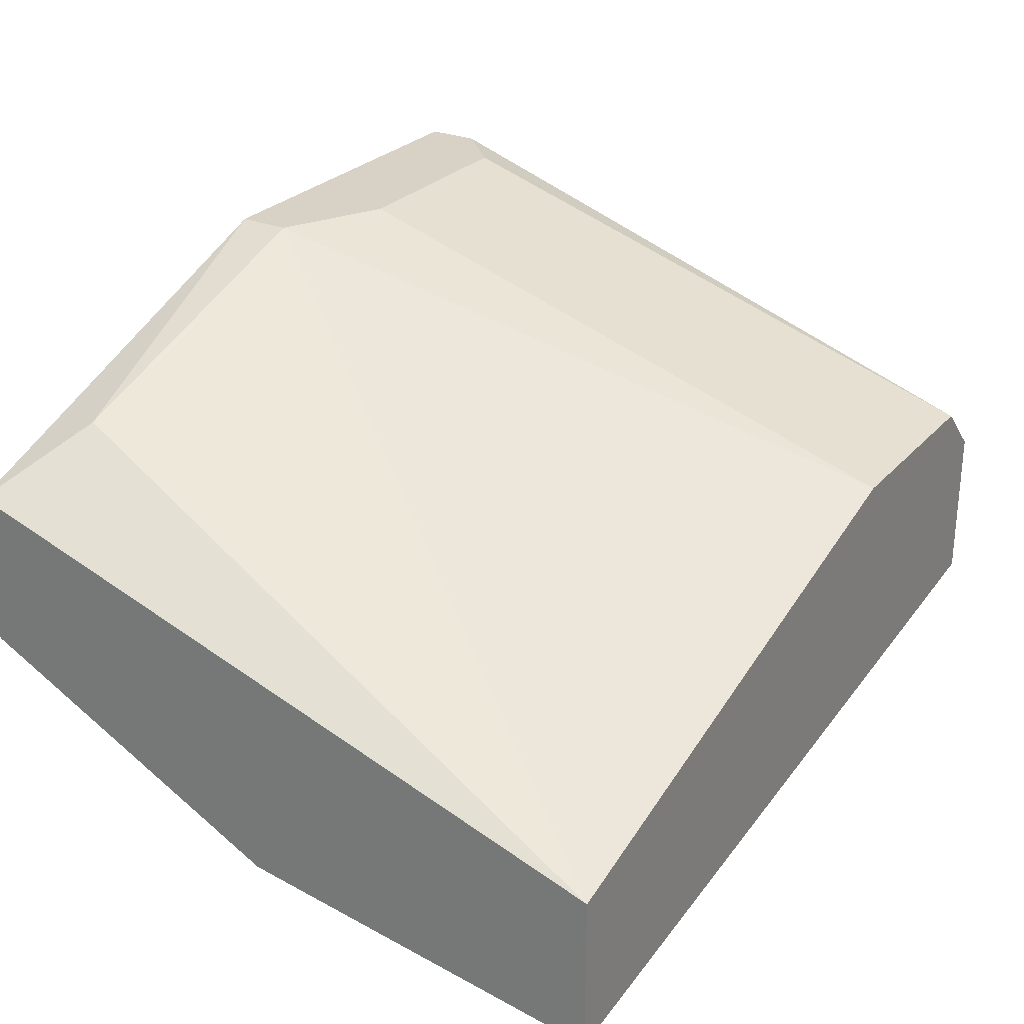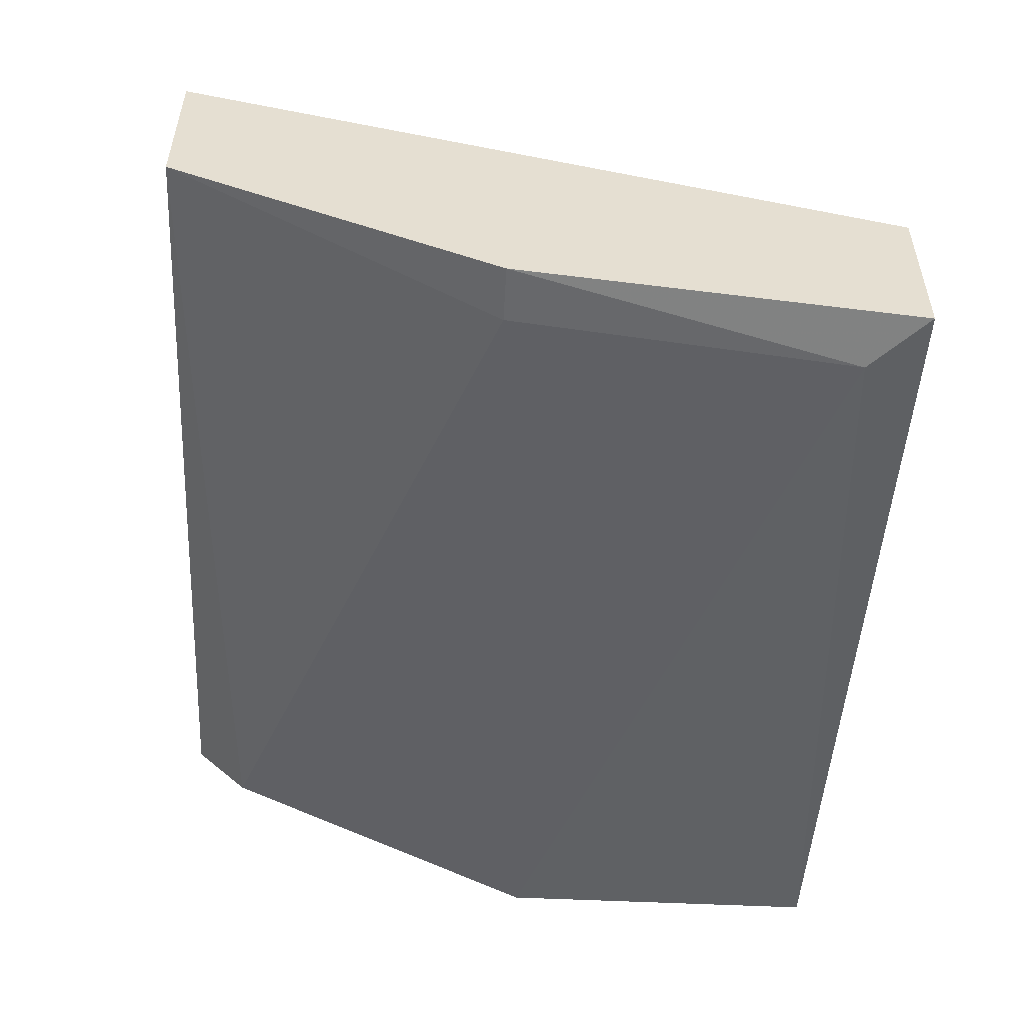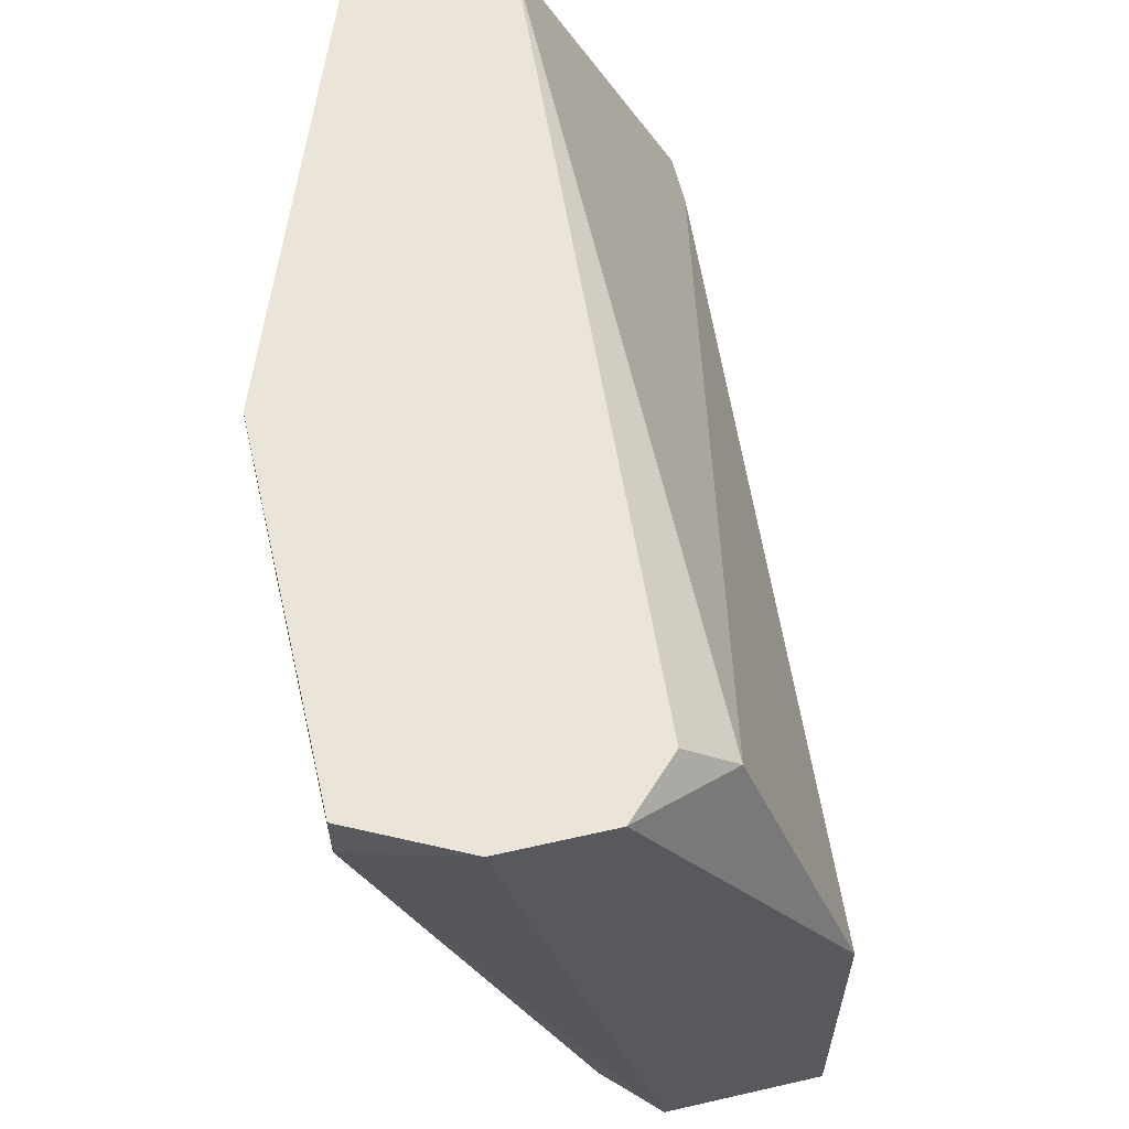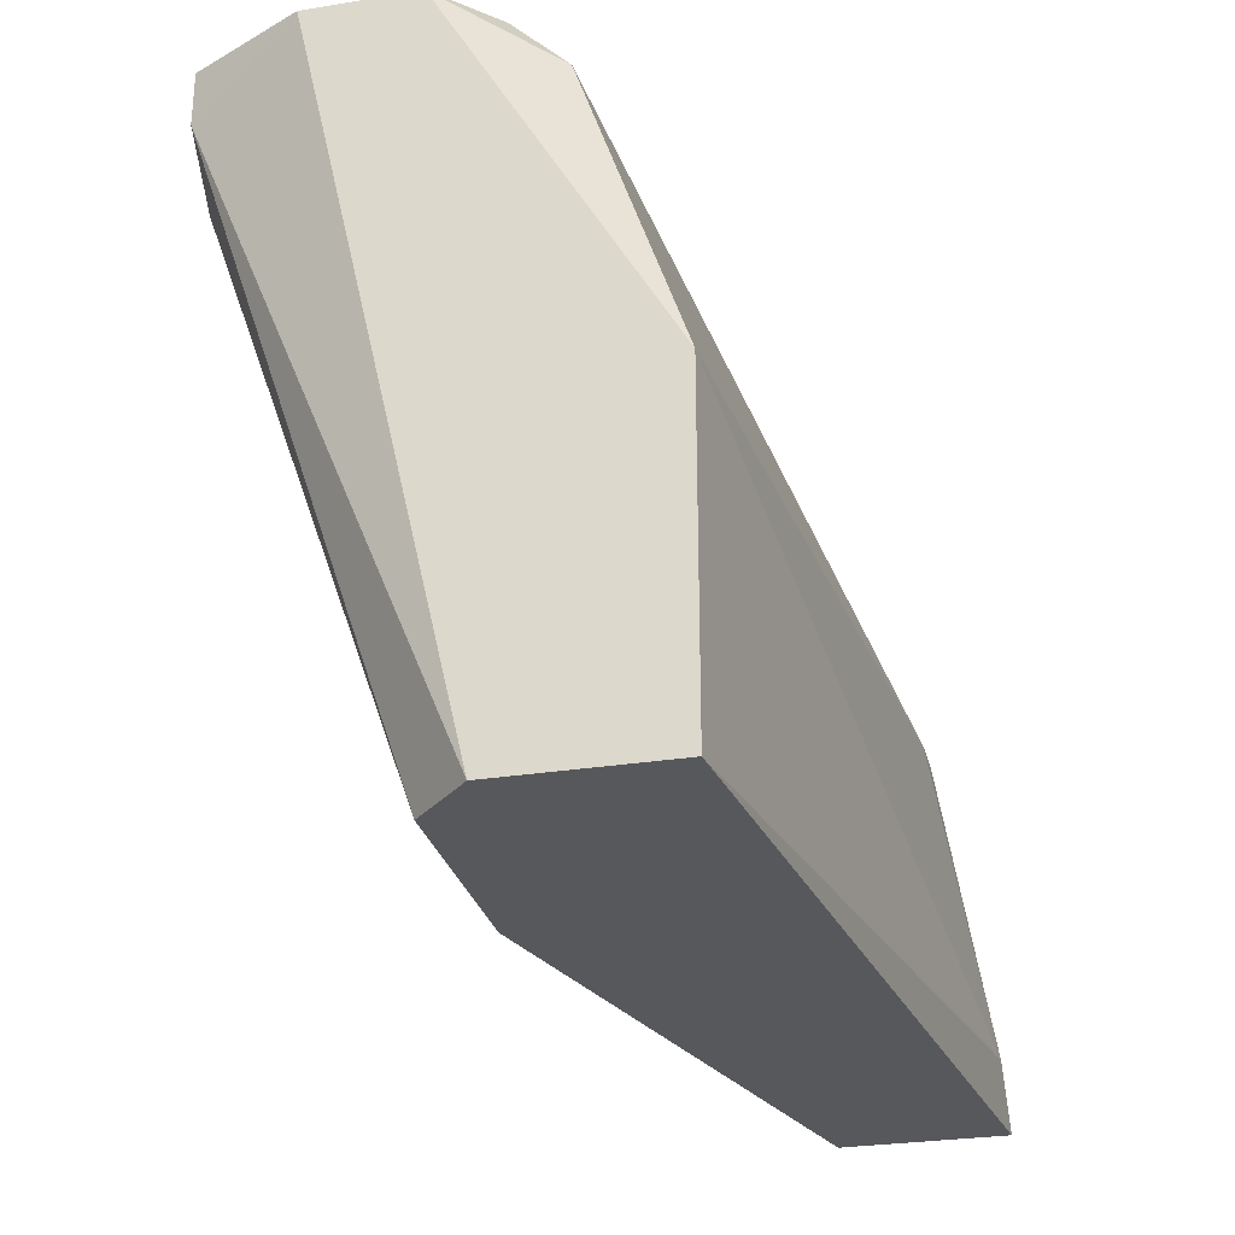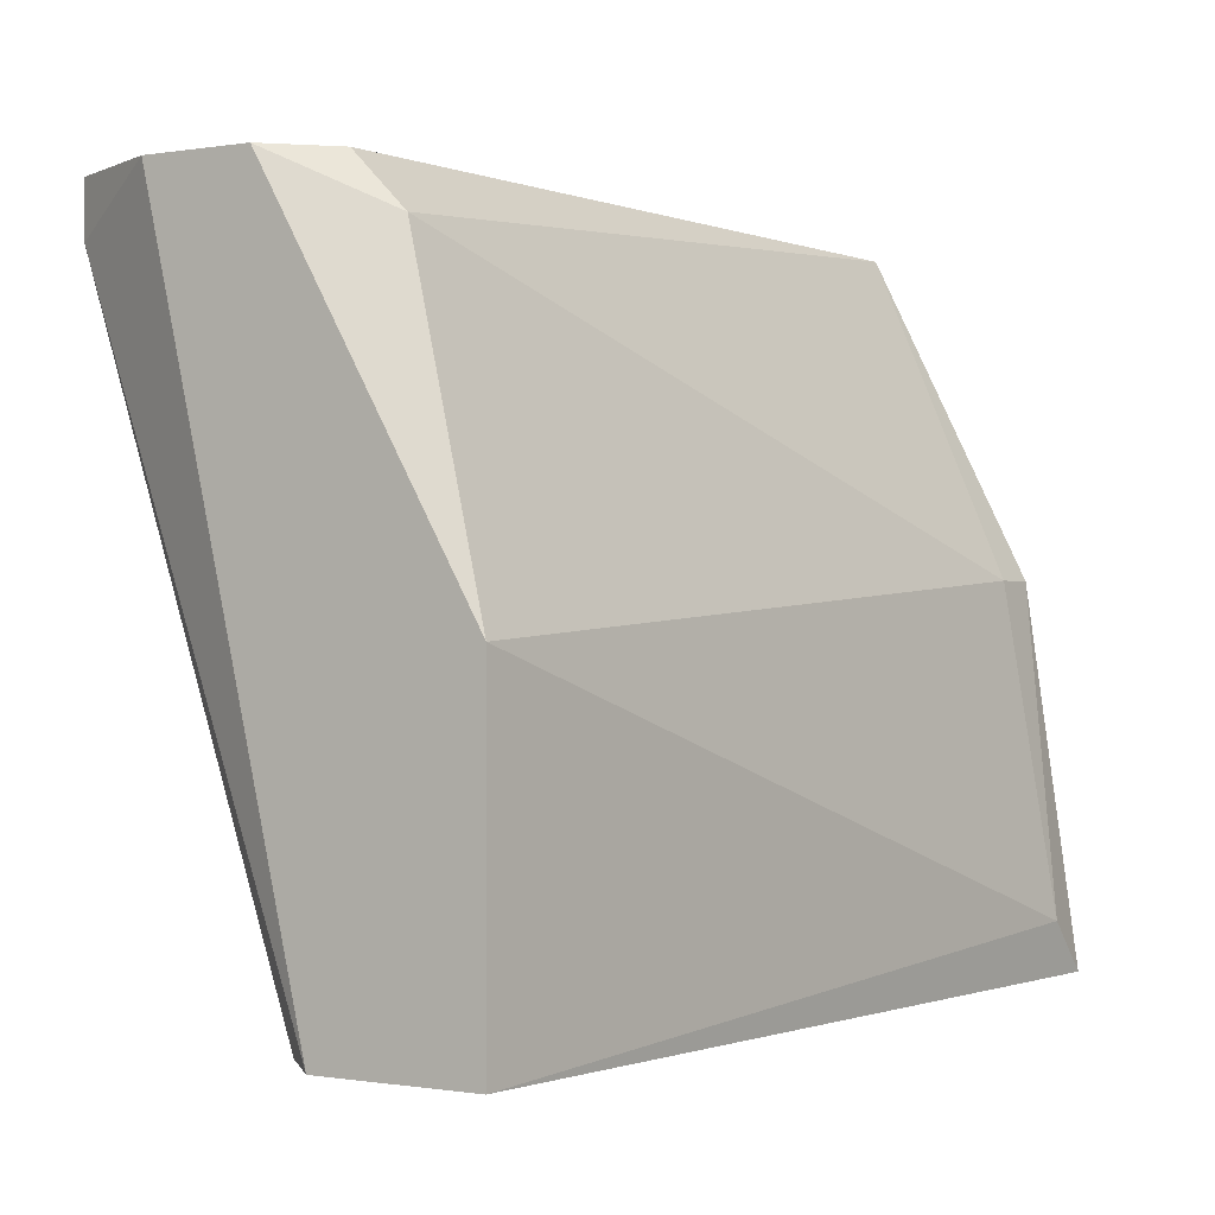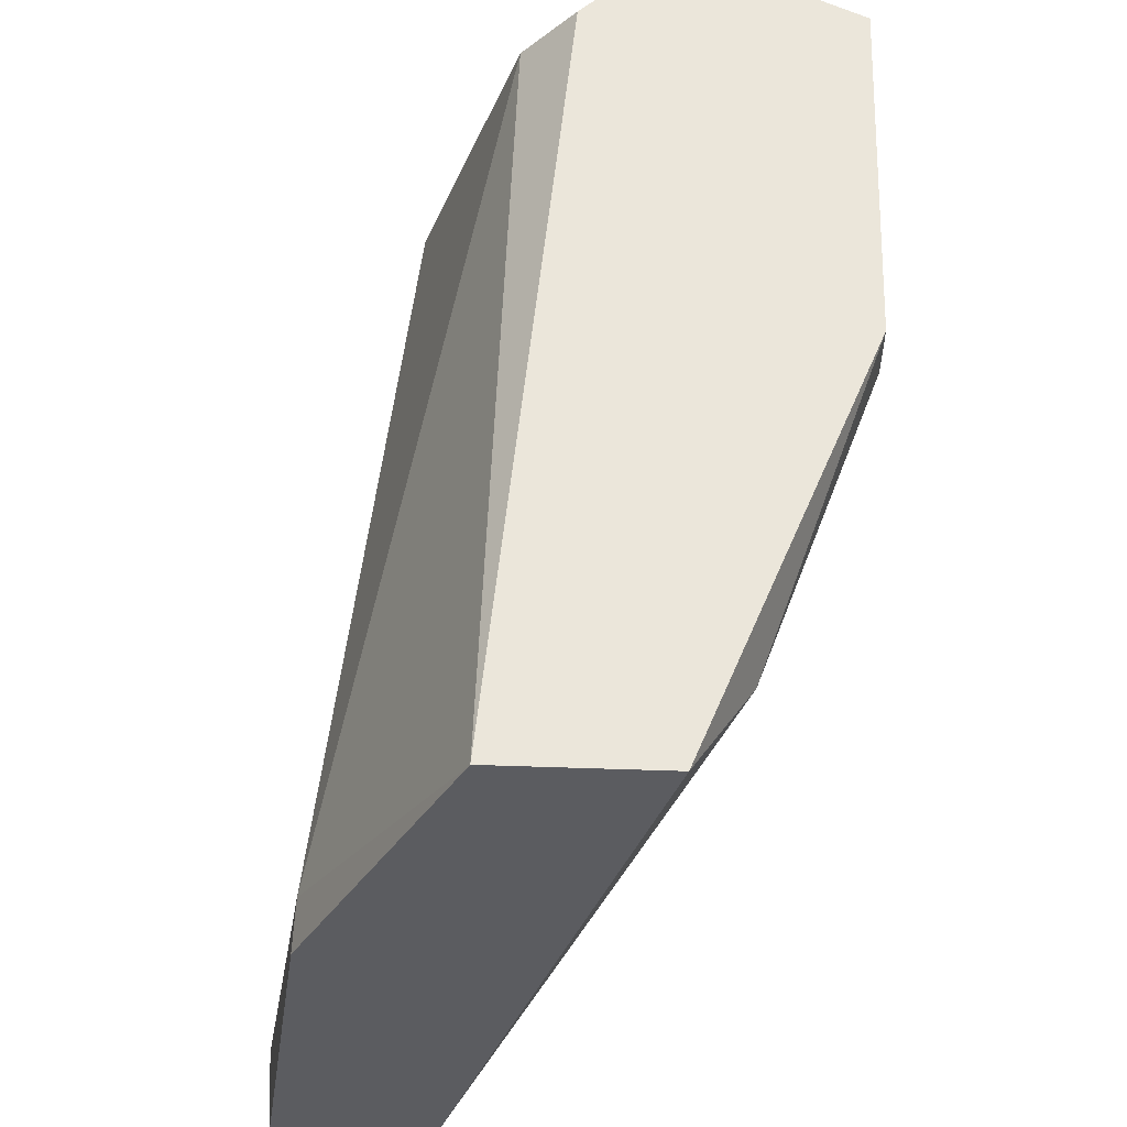
<metadata>
{"format":"obj","ext":"obj","renderer":"f3d","projection":"perspective","resolution":1024,"background":"white","views":[{"elev":27.3,"azim":-57.8,"up":"+Z"},{"elev":-53.3,"azim":-92.9,"up":"+Z"},{"elev":59.5,"azim":76.8,"up":"+Y"},{"elev":-28.3,"azim":103.6,"up":"+Y"},{"elev":-0.3,"azim":121.4,"up":"+Y"},{"elev":54.8,"azim":-88.0,"up":"+Y"}]}
</metadata>
<code>
v 0.1023 0.02138 -0.06329
v 0.1114 0.02505 -0.07244
v 0.1114 0.02505 -0.06329
v 0.1114 0.02321 -0.07427
v 0.1114 0.02321 -0.06329
v 0.1114 0.001264 -0.07061
v 0.1133 0.02505 -0.06696
v 0.1133 0.02505 -0.07061
v 0.1133 0.001264 -0.07792
v 0.1133 0.001264 -0.07244
v 0.1133 0.01224 -0.07792
v 0.08402 0.01406 -0.07976
v 0.08402 0.02505 -0.06878
v 0.08402 0.02505 -0.07427
v 0.08402 0.001264 -0.08159
v 0.08402 0.001264 -0.0761
v 0.09865 0.02505 -0.06329
v 0.09865 0.02321 -0.06329
v 0.08585 0.01406 -0.07976
v 0.08585 0.003094 -0.08159
v 0.08768 0.02321 -0.06696
v 0.1096 0.02138 -0.06329
v 0.1041 0.001264 -0.07061
f 6 10 5
f 8 7 10
f 7 8 14
f 8 10 11
f 15 10 23
f 14 15 16
f 15 23 16
f 10 15 9
f 11 10 9
f 11 19 4
f 8 11 4
f 19 14 4
f 21 16 18
f 16 23 18
f 7 14 13
f 16 21 13
f 14 16 13
f 18 22 3
f 7 13 3
f 23 10 6
f 22 23 6
f 9 15 20
f 11 9 20
f 19 11 20
f 21 18 17
f 13 21 17
f 18 3 17
f 3 13 17
f 23 22 1
f 18 23 1
f 22 18 1
f 15 14 12
f 14 19 12
f 20 15 12
f 19 20 12
f 14 8 2
f 8 4 2
f 4 14 2
f 10 7 5
f 7 3 5
f 3 22 5
f 22 6 5

</code>
